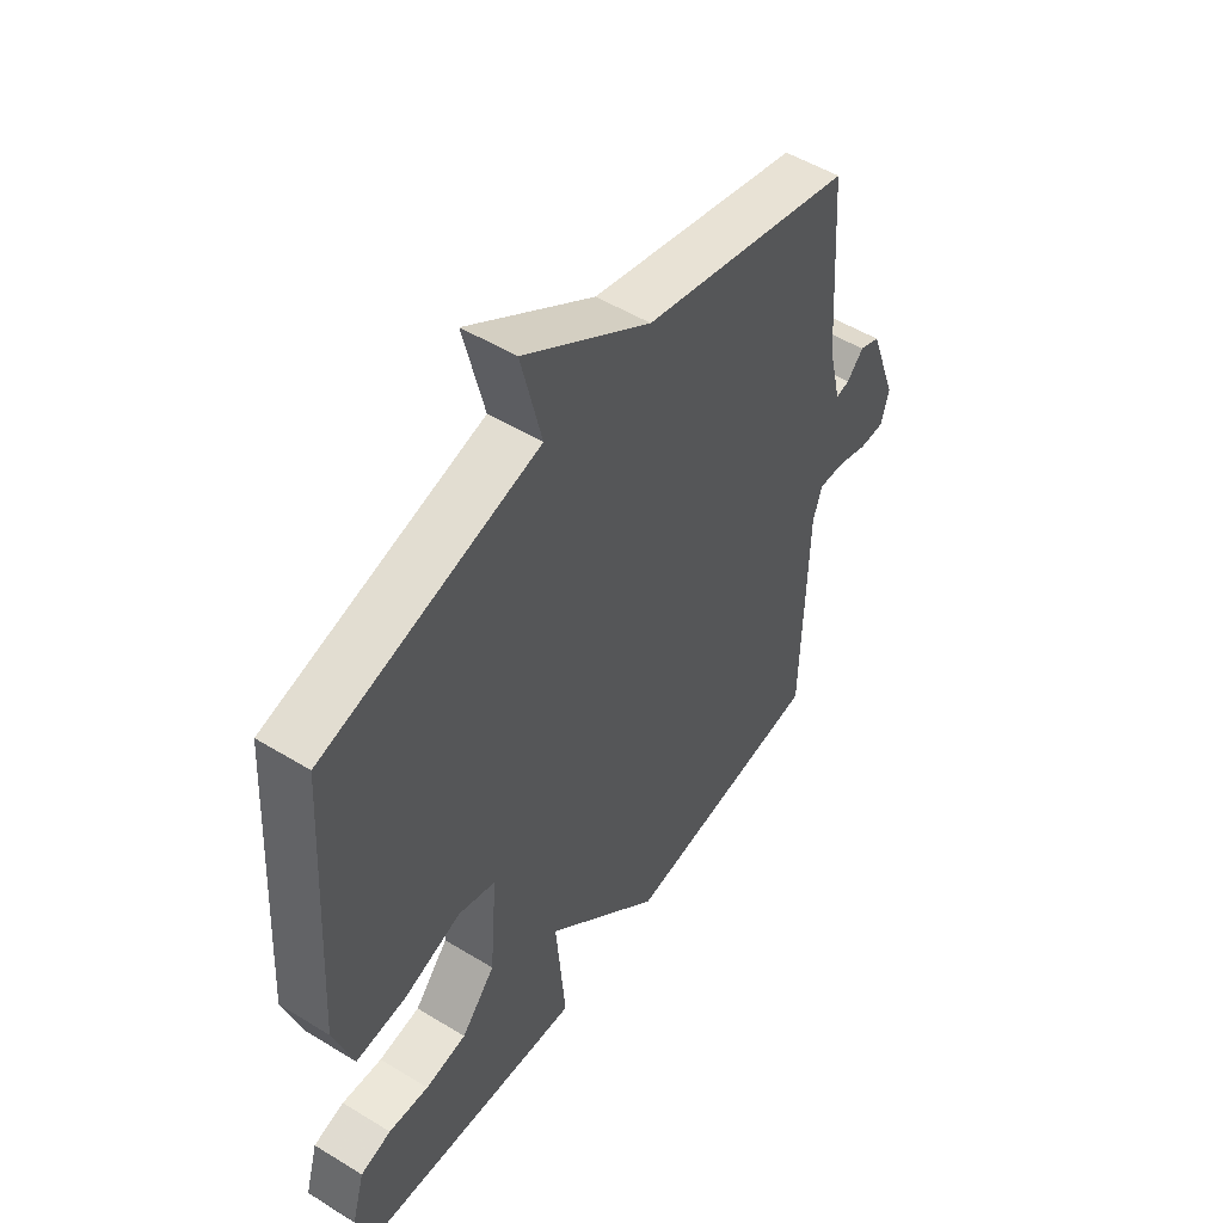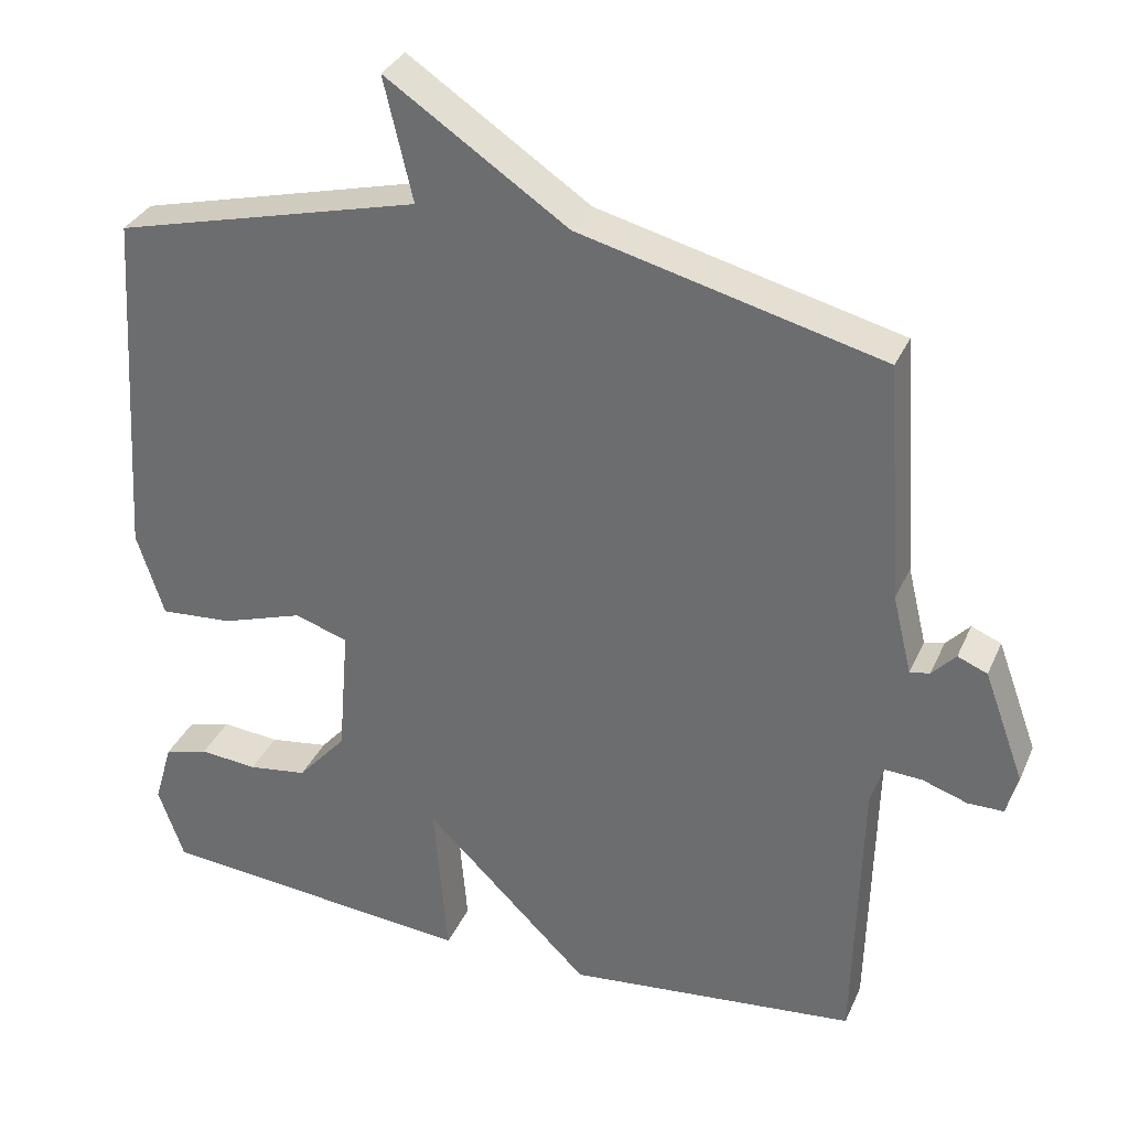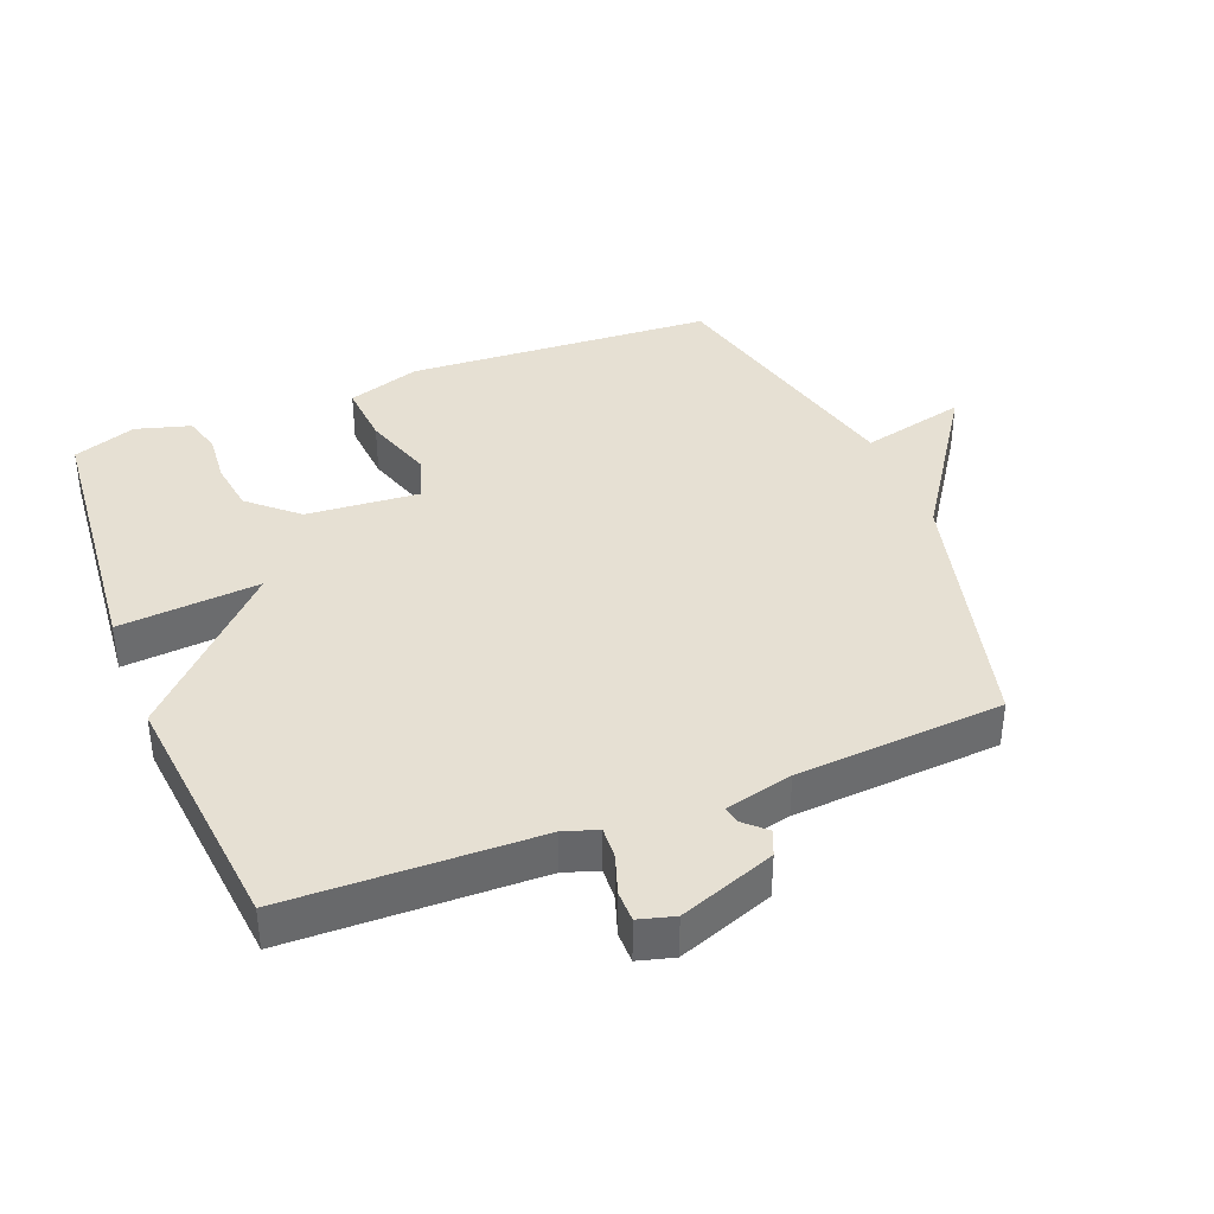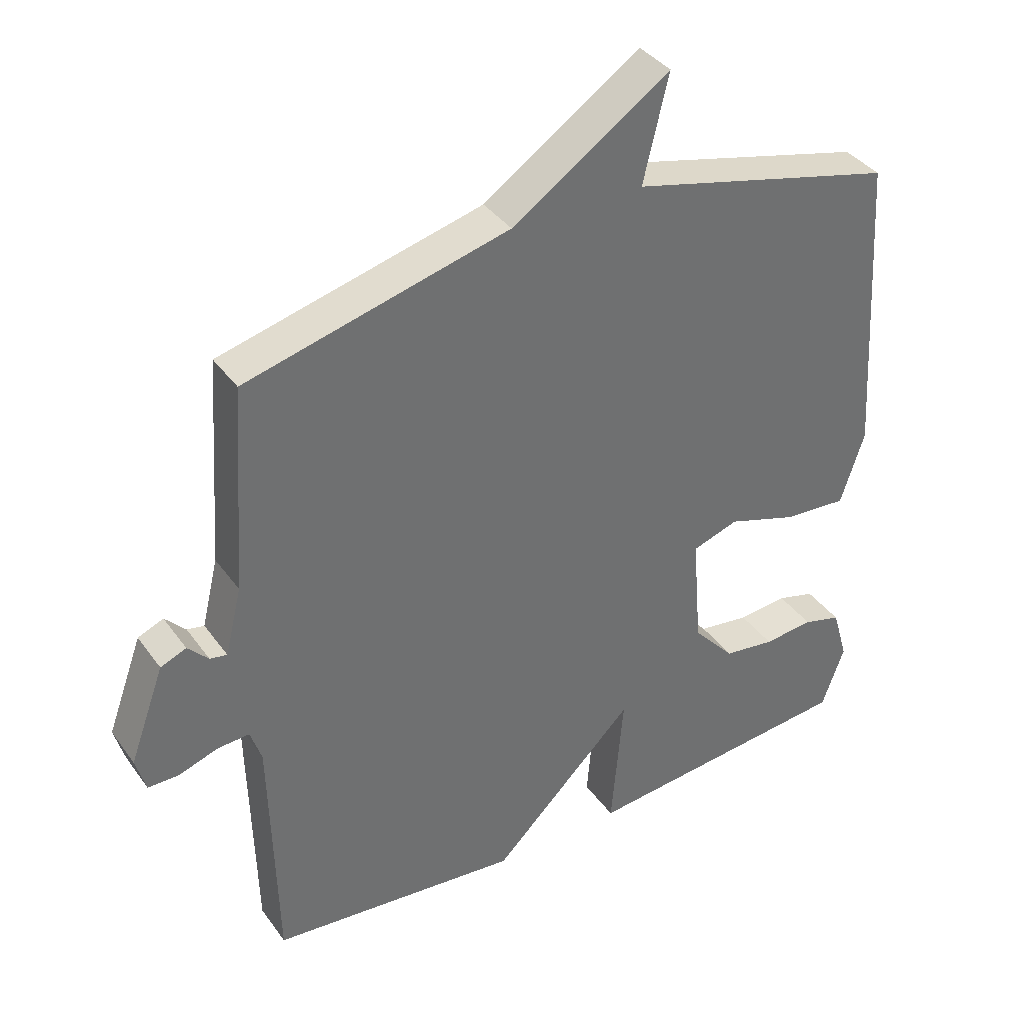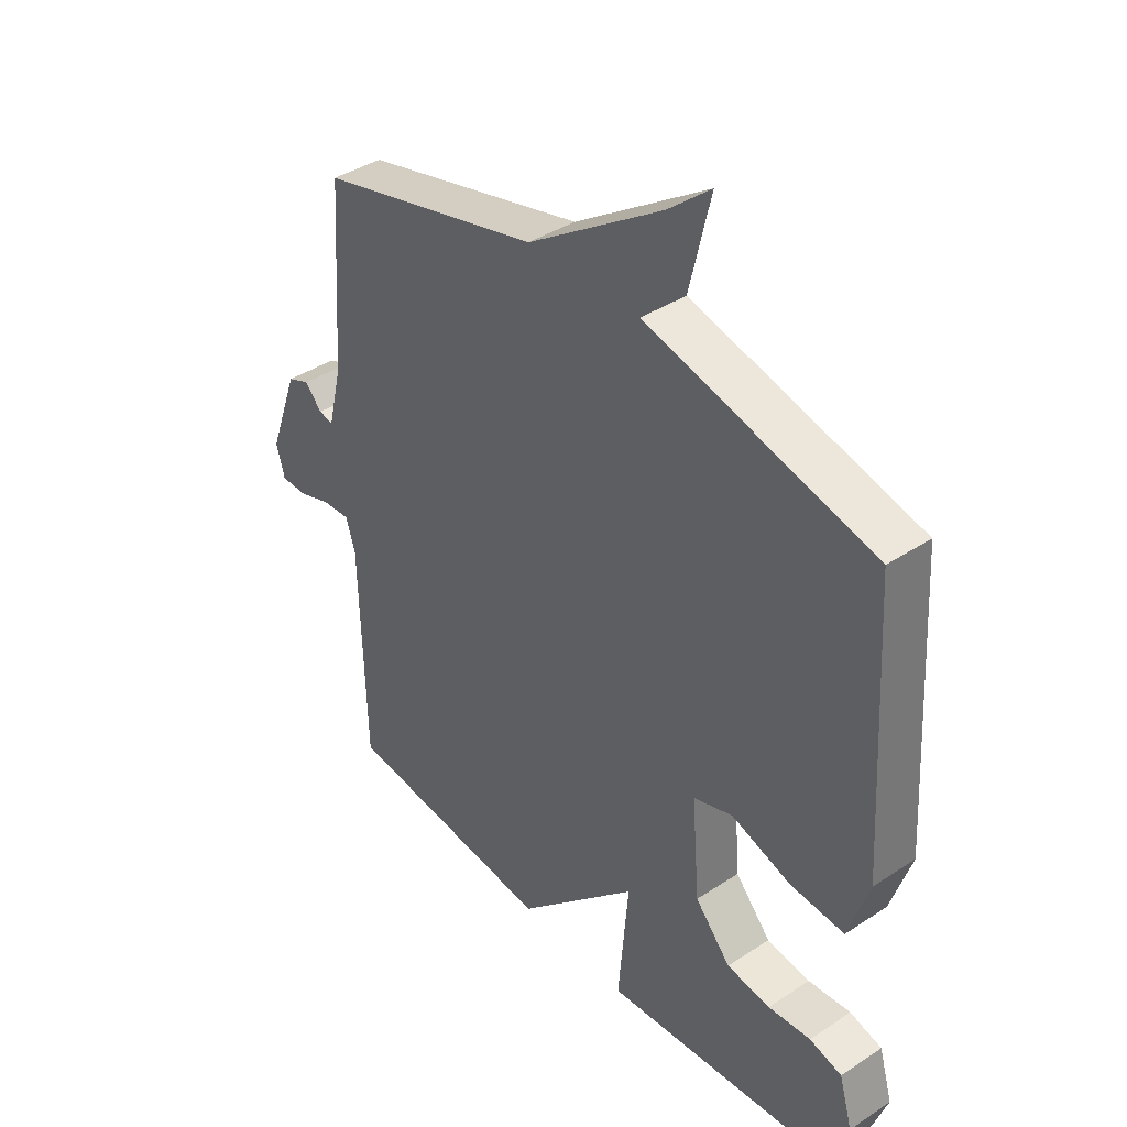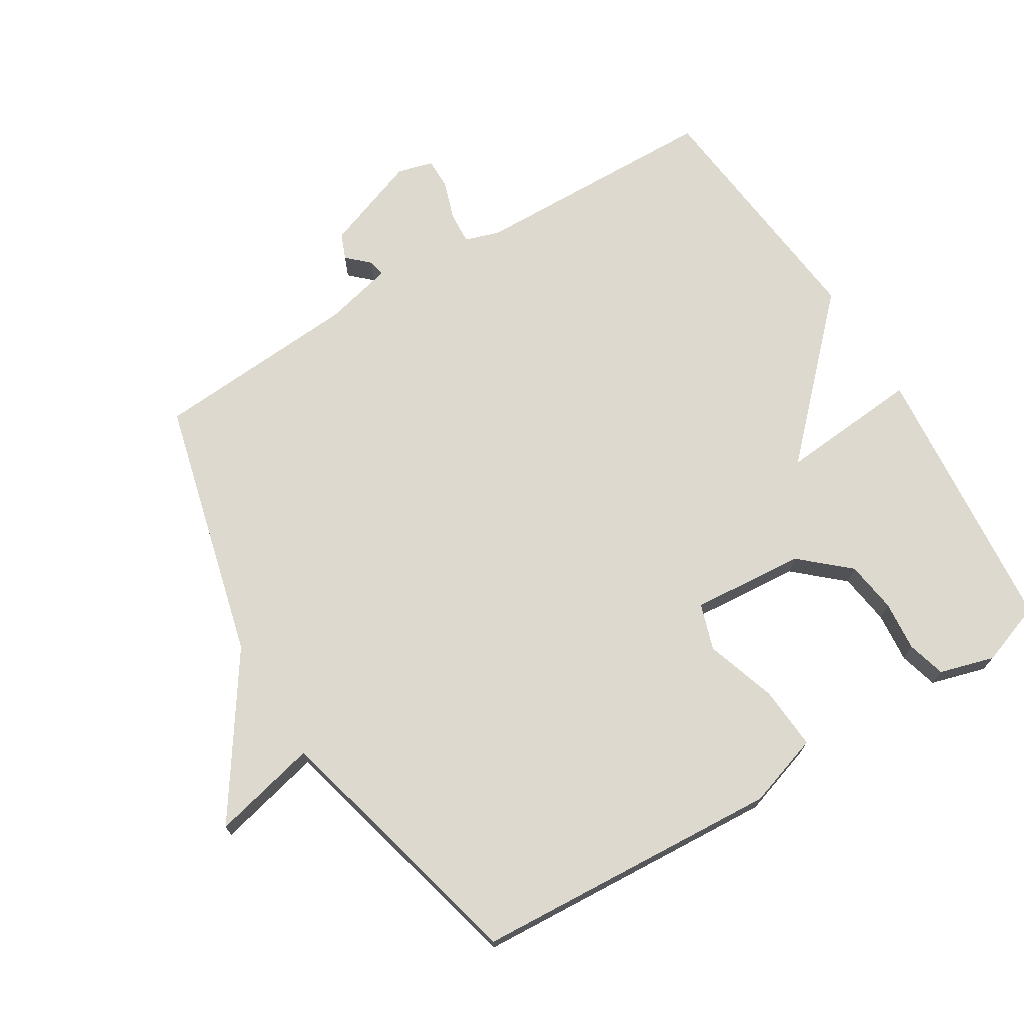
<metadata>
{"format":"obj","ext":"obj","renderer":"f3d","projection":"perspective","resolution":1024,"background":"white","views":[{"elev":51.7,"azim":123.5,"up":"+Z"},{"elev":32.6,"azim":-158.8,"up":"+Z"},{"elev":38.5,"azim":-111.6,"up":"+Y"},{"elev":37.8,"azim":-31.6,"up":"+Z"},{"elev":39.6,"azim":50.8,"up":"+Z"},{"elev":71.4,"azim":58.5,"up":"+Y"}]}
</metadata>
<code>
v -0.5 0.07 -0.5
v -0.509 0.07 -0.123
v -0.526 0.07 -0.071
v -0.575 0.07 -0.074
v -0.634 0.07 -0.094
v -0.681 0.07 -0.094
v -0.696 0.07 -0.04
v -0.643 0.07 0.105
v -0.604 0.07 0.121
v -0.573 0.07 0.088
v -0.547 0.07 0.083
v -0.522 0.07 0.186
v -0.5 0.07 0.5
v -0.103 0.07 0.601
v 0.135 0.07 0.761
v 0.097 0.07 0.601
v 0.5 0.07 0.5
v 0.529 0.07 0.034
v 0.493 0.07 -0.077
v 0.397 0.07 -0.07
v 0.29 0.07 -0.035
v 0.22 0.07 -0.058
v 0.234 0.07 -0.229
v 0.298 0.07 -0.301
v 0.376 0.07 -0.312
v 0.452 0.07 -0.305
v 0.51 0.07 -0.321
v 0.534 0.07 -0.404
v 0.5 0.07 -0.5
v 0.082 0.07 -0.539
v 0.1 0.07 -0.325
v -0.118 0.07 -0.539
v -0.5 0 -0.5
v -0.509 0 -0.123
v -0.526 0 -0.071
v -0.575 0 -0.074
v -0.634 0 -0.094
v -0.681 0 -0.094
v -0.696 0 -0.04
v -0.643 0 0.105
v -0.604 0 0.121
v -0.573 0 0.088
v -0.547 0 0.083
v -0.522 0 0.186
v -0.5 0 0.5
v -0.103 0 0.601
v 0.135 0 0.761
v 0.097 0 0.601
v 0.5 0 0.5
v 0.529 0 0.034
v 0.493 0 -0.077
v 0.397 0 -0.07
v 0.29 0 -0.035
v 0.22 0 -0.058
v 0.234 0 -0.229
v 0.298 0 -0.301
v 0.376 0 -0.312
v 0.452 0 -0.305
v 0.51 0 -0.321
v 0.534 0 -0.404
v 0.5 0 -0.5
v 0.082 0 -0.539
v 0.1 0 -0.325
v -0.118 0 -0.539
f 31 32 1 2
f 29 30 31
f 28 29 31
f 27 28 31
f 25 26 27
f 25 27 31
f 24 25 31
f 31 2 3
f 24 31 3
f 23 24 3
f 19 20 21
f 18 19 21
f 17 18 21
f 16 17 21
f 16 21 22
f 14 15 16
f 22 23 3
f 16 22 3
f 14 16 3
f 13 14 3
f 12 13 3
f 8 9 10
f 7 8 10
f 6 7 10
f 5 6 10
f 4 5 10
f 4 10 11
f 3 4 11 12
f 34 33 64 63
f 63 62 61
f 63 61 60
f 63 60 59
f 59 58 57
f 63 59 57
f 63 57 56
f 35 34 63
f 35 63 56
f 35 56 55
f 53 52 51
f 53 51 50
f 53 50 49
f 53 49 48
f 54 53 48
f 48 47 46
f 35 55 54
f 35 54 48
f 35 48 46
f 35 46 45
f 35 45 44
f 42 41 40
f 42 40 39
f 42 39 38
f 42 38 37
f 42 37 36
f 43 42 36
f 44 43 36 35
f 1 33 34 2
f 2 34 35 3
f 3 35 36 4
f 4 36 37 5
f 5 37 38 6
f 6 38 39 7
f 7 39 40 8
f 8 40 41 9
f 9 41 42 10
f 10 42 43 11
f 11 43 44 12
f 12 44 45 13
f 13 45 46 14
f 14 46 47 15
f 15 47 48 16
f 16 48 49 17
f 17 49 50 18
f 18 50 51 19
f 19 51 52 20
f 20 52 53 21
f 21 53 54 22
f 22 54 55 23
f 23 55 56 24
f 24 56 57 25
f 25 57 58 26
f 26 58 59 27
f 27 59 60 28
f 28 60 61 29
f 29 61 62 30
f 30 62 63 31
f 31 63 64 32
f 32 64 33 1

</code>
